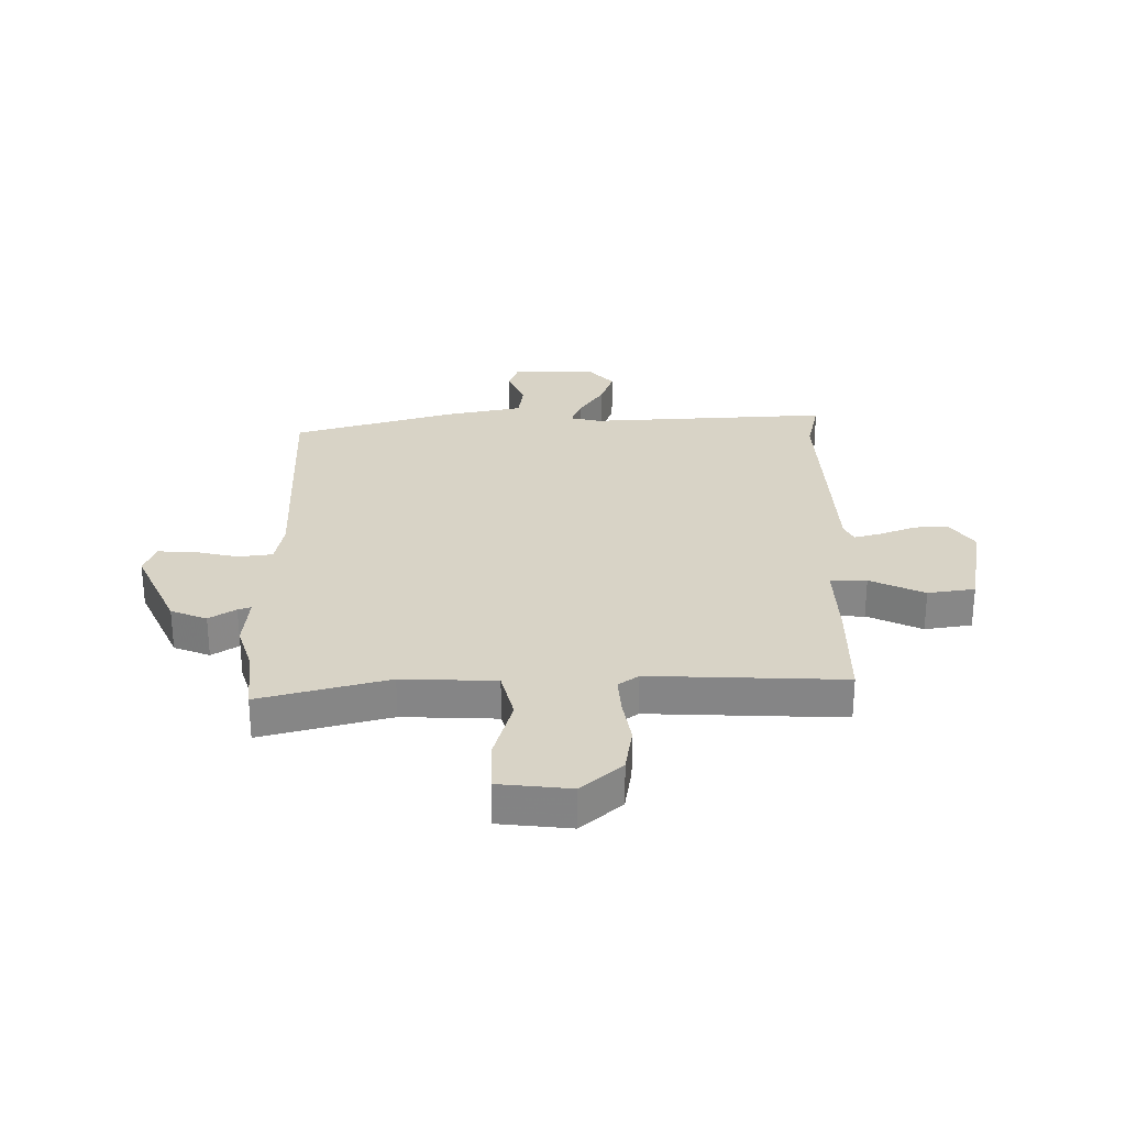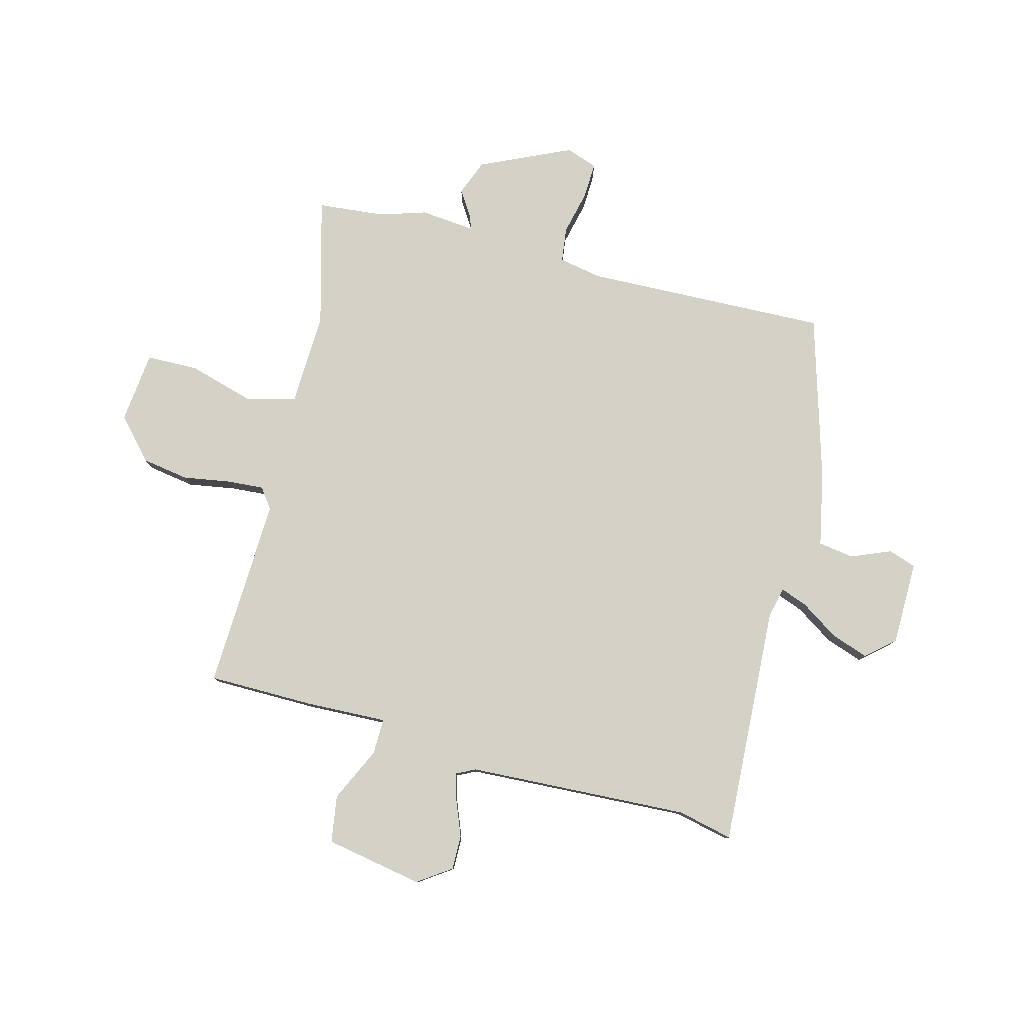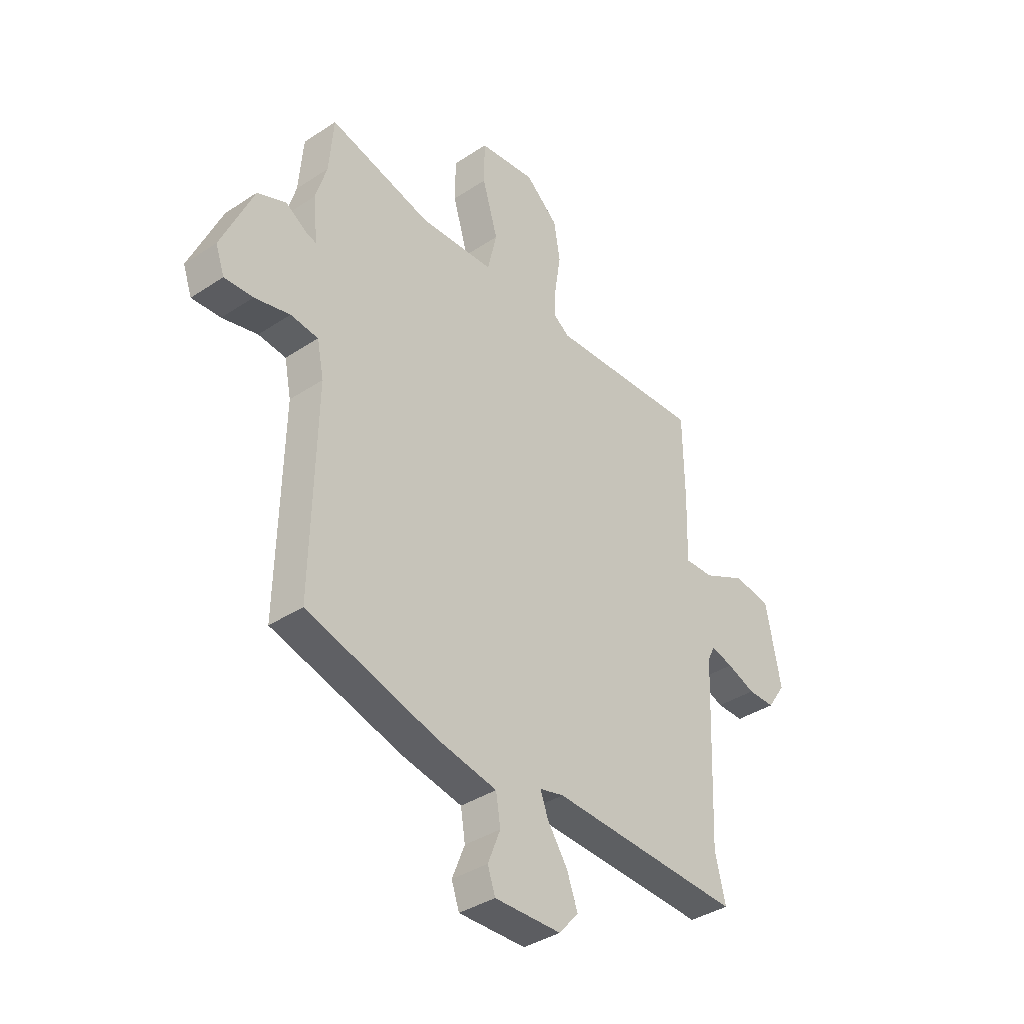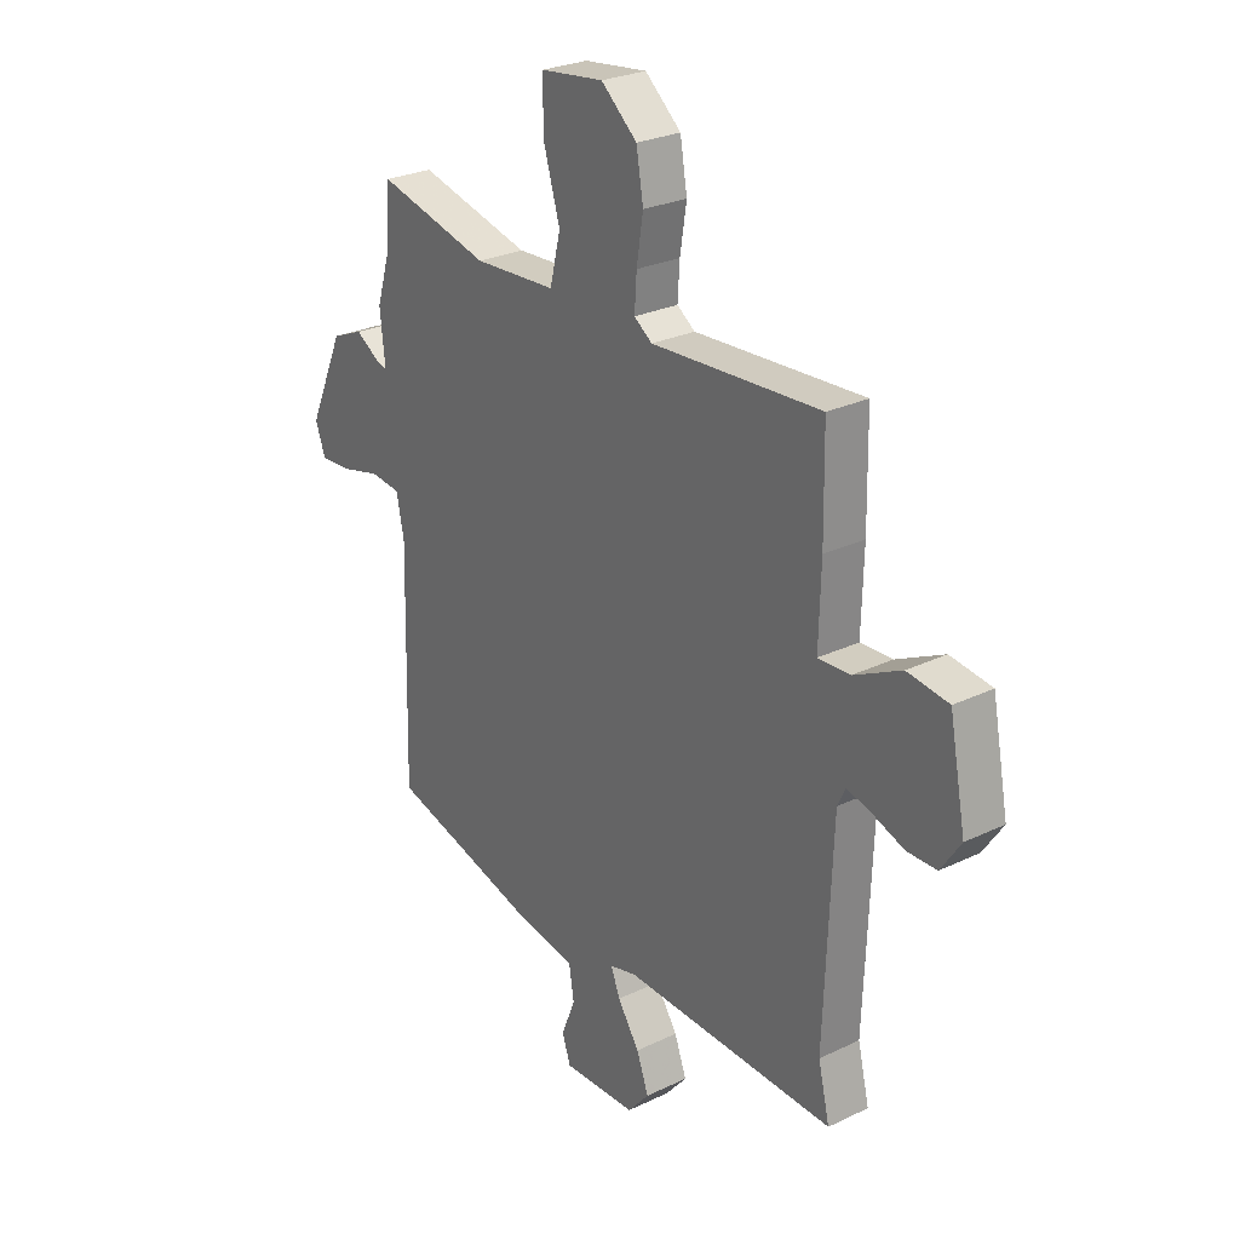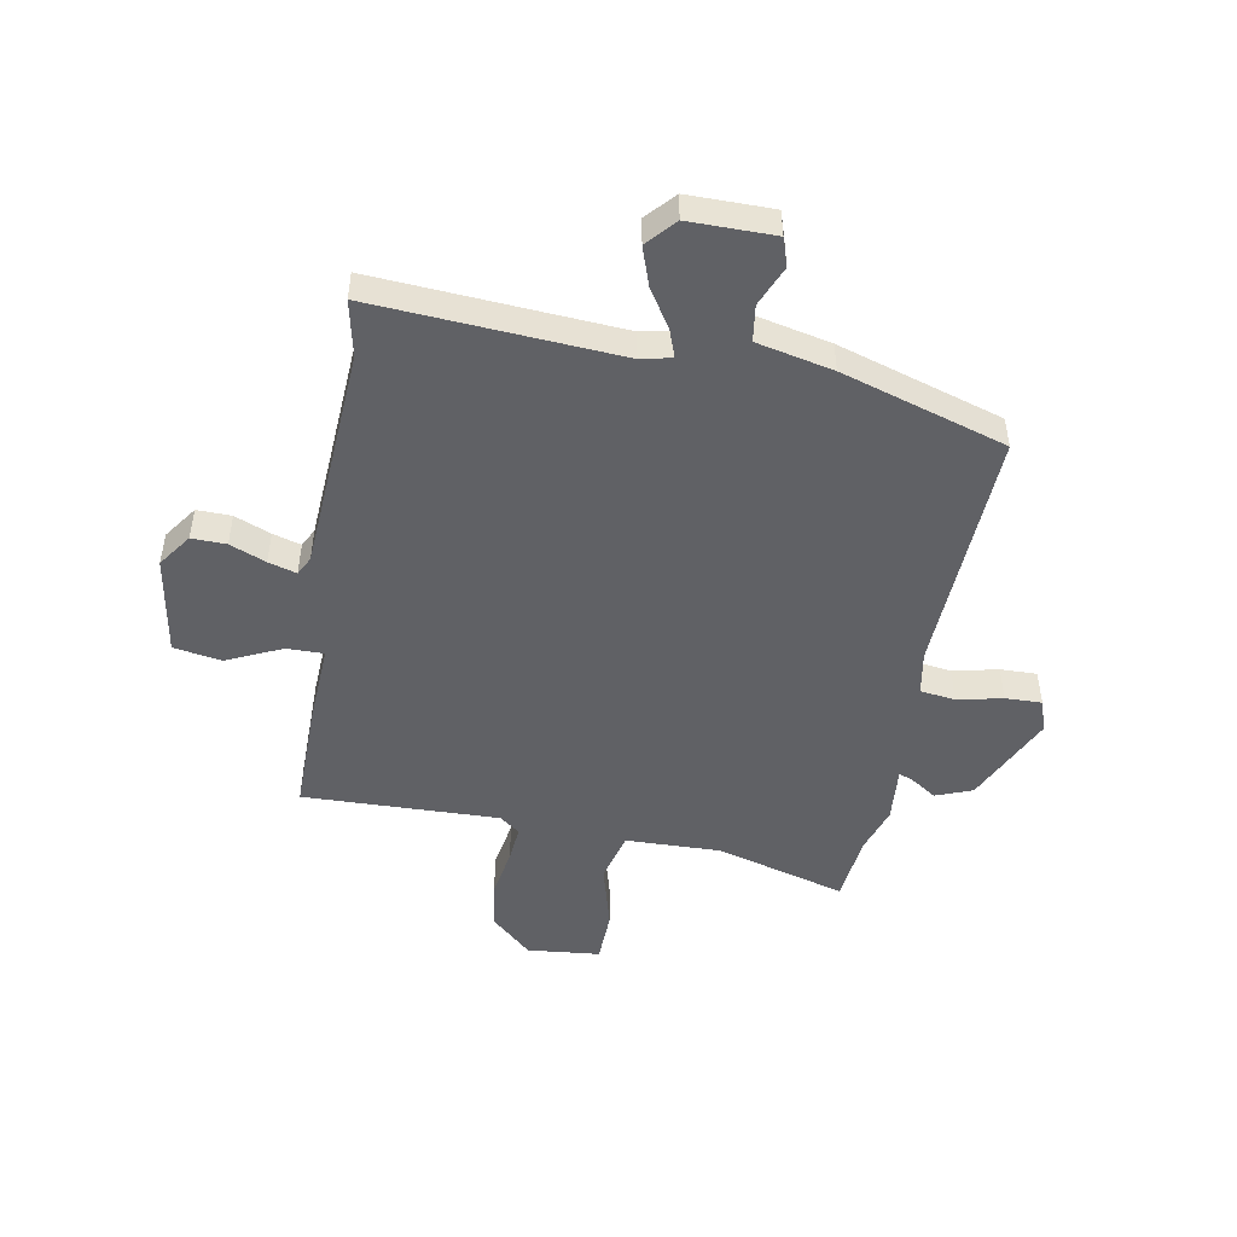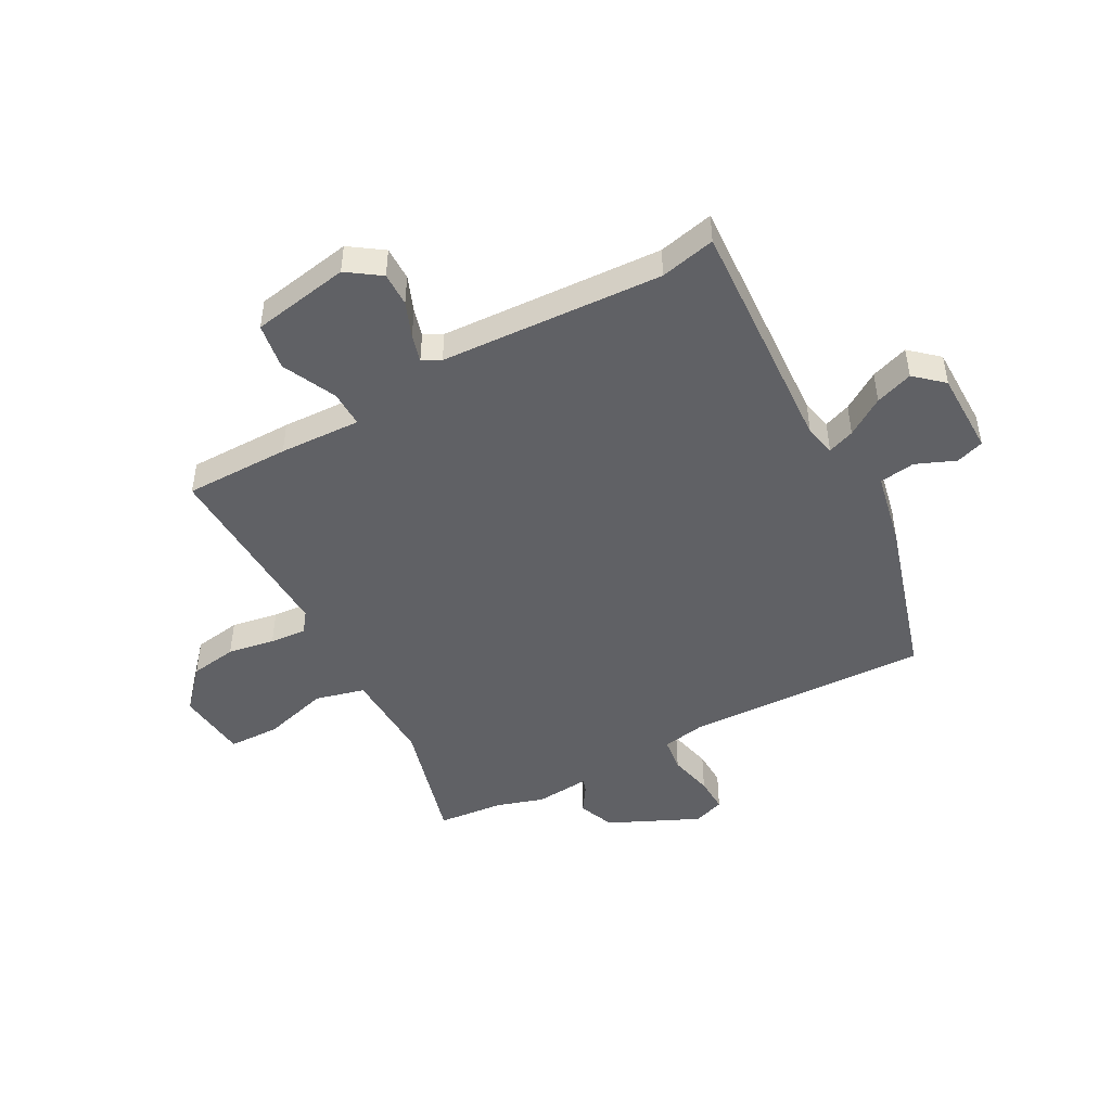
<metadata>
{"format":"obj","ext":"obj","renderer":"f3d","projection":"perspective","resolution":1024,"background":"white","views":[{"elev":27.9,"azim":-1.0,"up":"+Y"},{"elev":79.8,"azim":104.1,"up":"+Y"},{"elev":-37.5,"azim":-49.7,"up":"+Z"},{"elev":26.4,"azim":52.8,"up":"+Z"},{"elev":-49.0,"azim":168.5,"up":"+Y"},{"elev":-47.3,"azim":117.8,"up":"+Y"}]}
</metadata>
<code>
v -0.499 0.07 -0.457
v -0.489 0.07 -0.027
v -0.504 0.07 0.048
v -0.565 0.07 0.055
v -0.643 0.07 0.036
v -0.706 0.07 0.033
v -0.726 0.07 0.088
v -0.655 0.07 0.248
v -0.592 0.07 0.274
v -0.545 0.07 0.244
v -0.522 0.07 0.237
v -0.532 0.07 0.333
v -0.507 0.07 0.415
v -0.497 0.07 0.533
v -0.271 0.07 0.475
v -0.106 0.07 0.483
v -0.085 0.07 0.571
v -0.119 0.07 0.686
v -0.118 0.07 0.777
v 0.008 0.07 0.792
v 0.08 0.07 0.729
v 0.094 0.07 0.646
v 0.081 0.07 0.563
v 0.077 0.07 0.498
v 0.113 0.07 0.472
v 0.452 0.07 0.489
v 0.455 0.07 0.303
v 0.451 0.07 0.159
v 0.515 0.07 0.161
v 0.61 0.07 0.207
v 0.693 0.07 0.195
v 0.726 0.07 0.023
v 0.686 0.07 -0.036
v 0.626 0.07 -0.036
v 0.563 0.07 -0.012
v 0.514 0.07 0.001
v 0.498 0.07 -0.032
v 0.482 0.07 -0.424
v 0.505 0.07 -0.521
v 0.08 0.07 -0.502
v 0.026 0.07 -0.515
v 0.044 0.07 -0.562
v 0.088 0.07 -0.628
v 0.112 0.07 -0.694
v 0.069 0.07 -0.744
v -0.079 0.07 -0.747
v -0.096 0.07 -0.698
v -0.068 0.07 -0.628
v -0.078 0.07 -0.565
v -0.211 0.07 -0.539
v -0.499 0 -0.457
v -0.489 0 -0.027
v -0.504 0 0.048
v -0.565 0 0.055
v -0.643 0 0.036
v -0.706 0 0.033
v -0.726 0 0.088
v -0.655 0 0.248
v -0.592 0 0.274
v -0.545 0 0.244
v -0.522 0 0.237
v -0.532 0 0.333
v -0.507 0 0.415
v -0.497 0 0.533
v -0.271 0 0.475
v -0.106 0 0.483
v -0.085 0 0.571
v -0.119 0 0.686
v -0.118 0 0.777
v 0.008 0 0.792
v 0.08 0 0.729
v 0.094 0 0.646
v 0.081 0 0.563
v 0.077 0 0.498
v 0.113 0 0.472
v 0.452 0 0.489
v 0.455 0 0.303
v 0.451 0 0.159
v 0.515 0 0.161
v 0.61 0 0.207
v 0.693 0 0.195
v 0.726 0 0.023
v 0.686 0 -0.036
v 0.626 0 -0.036
v 0.563 0 -0.012
v 0.514 0 0.001
v 0.498 0 -0.032
v 0.482 0 -0.424
v 0.505 0 -0.521
v 0.08 0 -0.502
v 0.026 0 -0.515
v 0.044 0 -0.562
v 0.088 0 -0.628
v 0.112 0 -0.694
v 0.069 0 -0.744
v -0.079 0 -0.747
v -0.096 0 -0.698
v -0.068 0 -0.628
v -0.078 0 -0.565
v -0.211 0 -0.539
f 49 50 1 2
f 46 47 48
f 45 46 48
f 44 45 48
f 43 44 48
f 42 43 48
f 41 42 48 49
f 38 39 40
f 37 38 40
f 36 37 40 41
f 33 34 35
f 32 33 35
f 31 32 35
f 30 31 35
f 29 30 35
f 28 29 35 36
f 25 26 27 28
f 49 2 3
f 41 49 3
f 36 41 3
f 28 36 3
f 25 28 3
f 24 25 3
f 21 22 23
f 20 21 23
f 19 20 23
f 18 19 23
f 17 18 23
f 13 14 15
f 13 15 16
f 12 13 16
f 11 12 16
f 8 9 10
f 7 8 10
f 6 7 10
f 5 6 10
f 4 5 10
f 4 10 11
f 3 4 11 16
f 16 17 23 24
f 3 16 24
f 52 51 100 99
f 98 97 96
f 98 96 95
f 98 95 94
f 98 94 93
f 98 93 92
f 99 98 92 91
f 90 89 88
f 90 88 87
f 91 90 87 86
f 85 84 83
f 85 83 82
f 85 82 81
f 85 81 80
f 85 80 79
f 86 85 79 78
f 78 77 76 75
f 53 52 99
f 53 99 91
f 53 91 86
f 53 86 78
f 53 78 75
f 53 75 74
f 73 72 71
f 73 71 70
f 73 70 69
f 73 69 68
f 73 68 67
f 65 64 63
f 66 65 63
f 66 63 62
f 66 62 61
f 60 59 58
f 60 58 57
f 60 57 56
f 60 56 55
f 60 55 54
f 61 60 54
f 66 61 54 53
f 74 73 67 66
f 74 66 53
f 1 51 52 2
f 2 52 53 3
f 3 53 54 4
f 4 54 55 5
f 5 55 56 6
f 6 56 57 7
f 7 57 58 8
f 8 58 59 9
f 9 59 60 10
f 10 60 61 11
f 11 61 62 12
f 12 62 63 13
f 13 63 64 14
f 14 64 65 15
f 15 65 66 16
f 16 66 67 17
f 17 67 68 18
f 18 68 69 19
f 19 69 70 20
f 20 70 71 21
f 21 71 72 22
f 22 72 73 23
f 23 73 74 24
f 24 74 75 25
f 25 75 76 26
f 26 76 77 27
f 27 77 78 28
f 28 78 79 29
f 29 79 80 30
f 30 80 81 31
f 31 81 82 32
f 32 82 83 33
f 33 83 84 34
f 34 84 85 35
f 35 85 86 36
f 36 86 87 37
f 37 87 88 38
f 38 88 89 39
f 39 89 90 40
f 40 90 91 41
f 41 91 92 42
f 42 92 93 43
f 43 93 94 44
f 44 94 95 45
f 45 95 96 46
f 46 96 97 47
f 47 97 98 48
f 48 98 99 49
f 49 99 100 50
f 50 100 51 1

</code>
